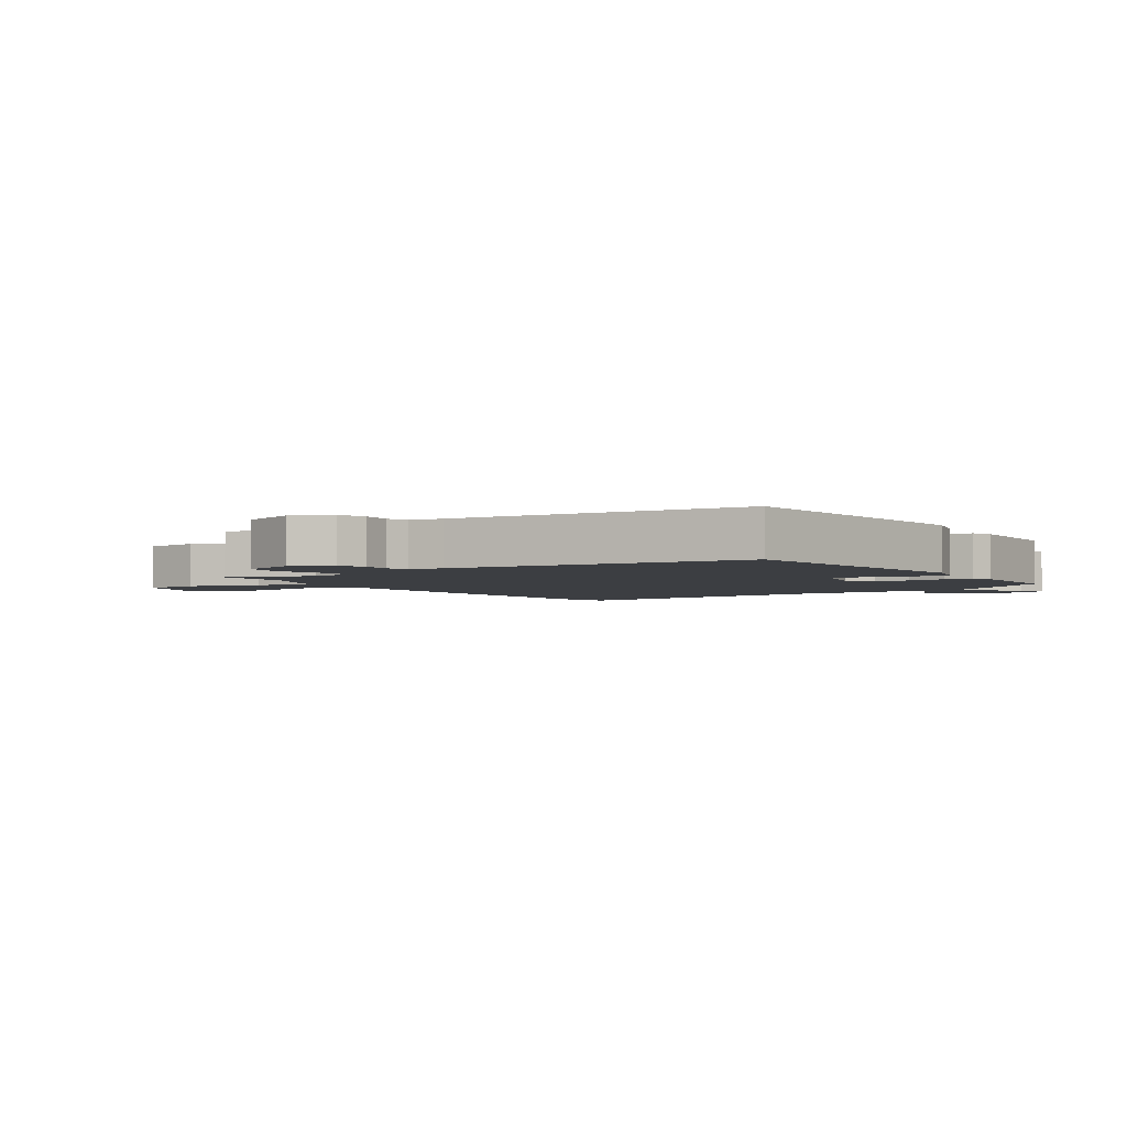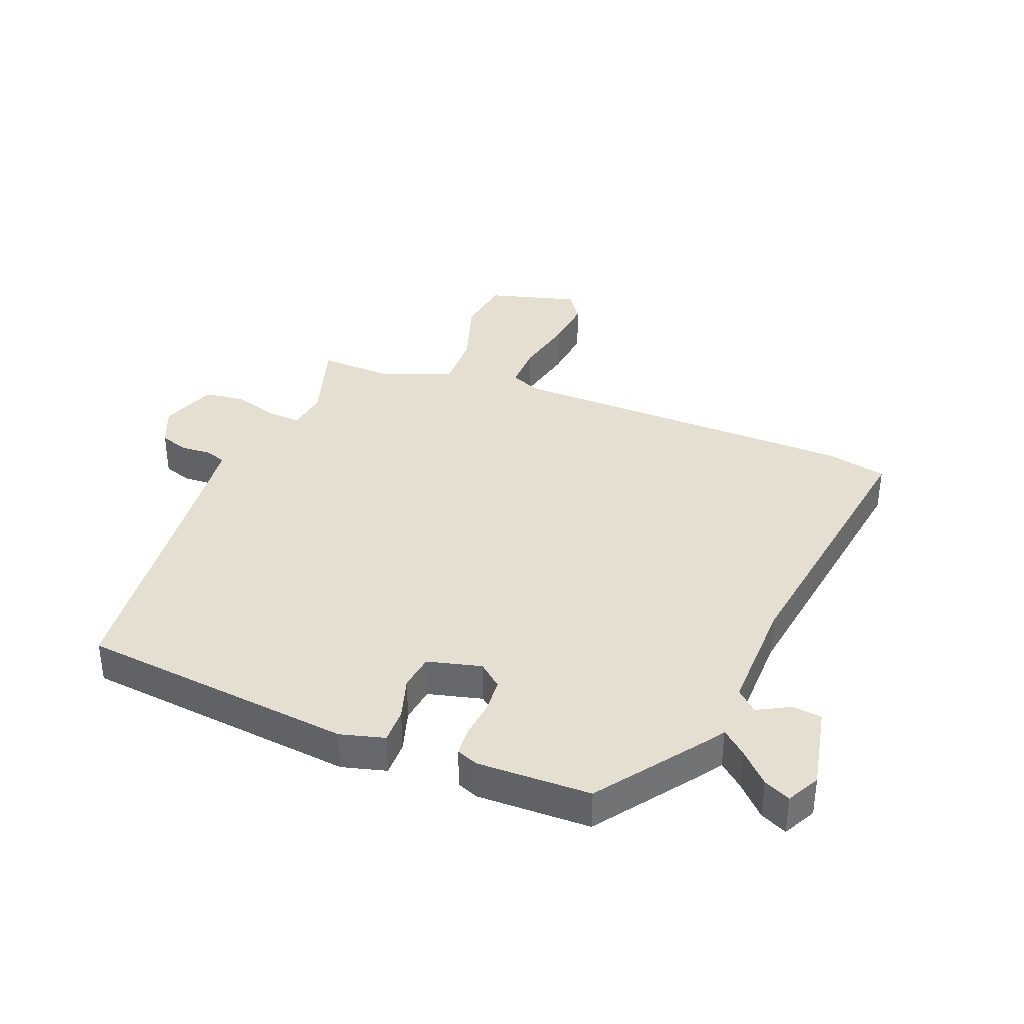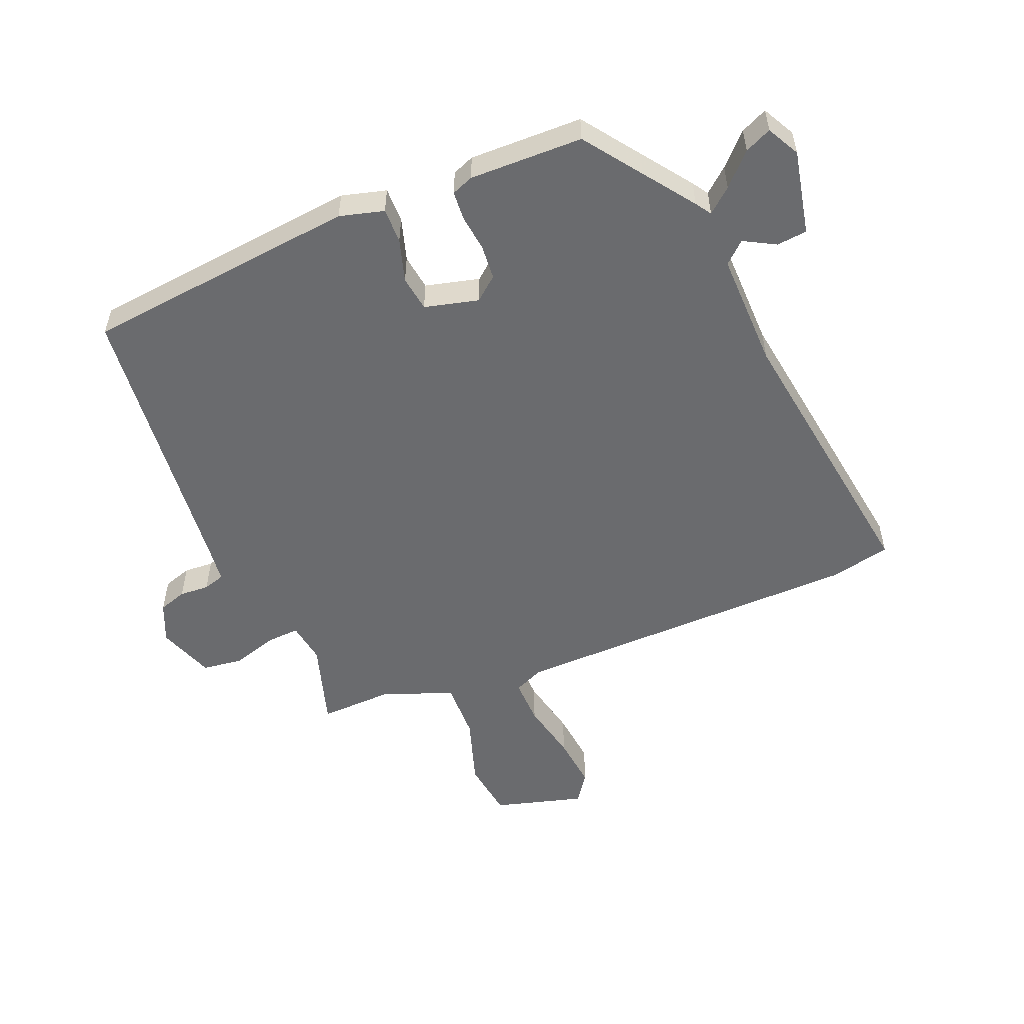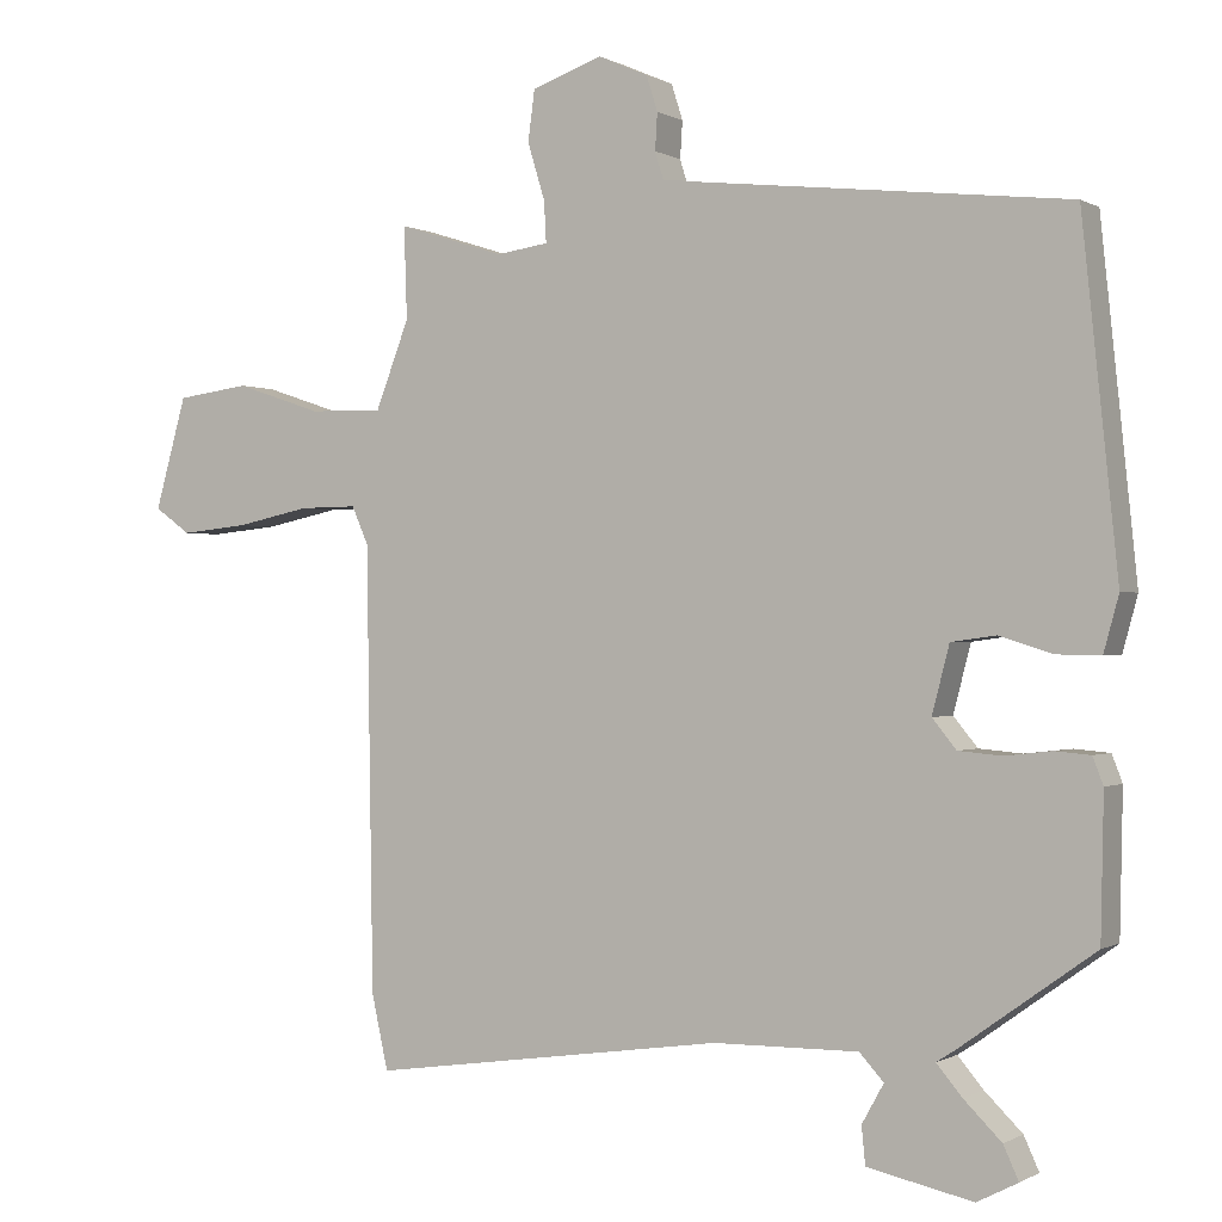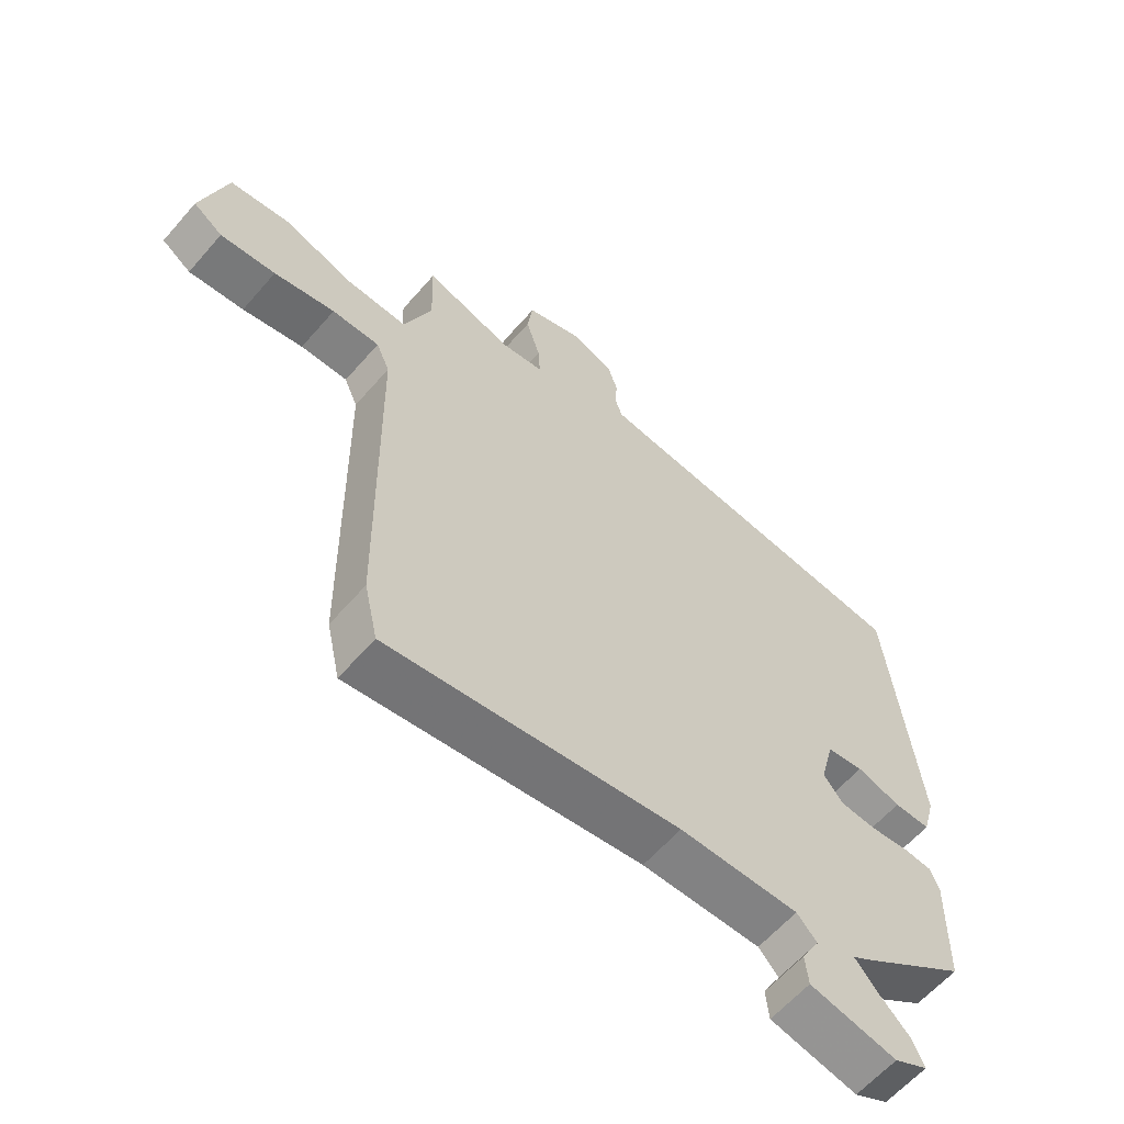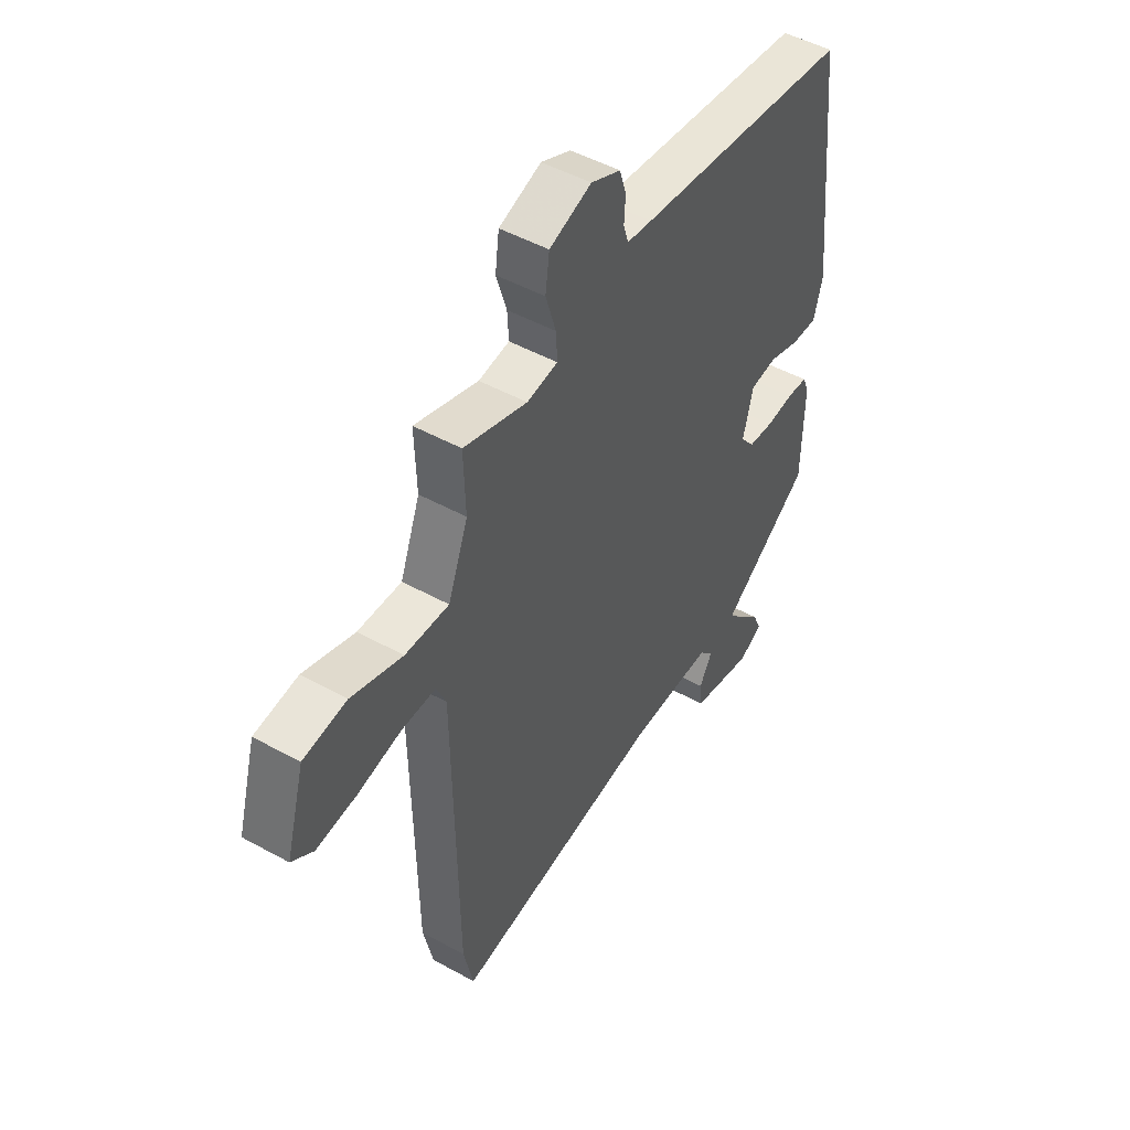
<metadata>
{"format":"obj","ext":"obj","renderer":"f3d","projection":"perspective","resolution":1024,"background":"white","views":[{"elev":-3.1,"azim":33.6,"up":"+Y"},{"elev":36.7,"azim":111.7,"up":"+Y"},{"elev":-53.4,"azim":112.6,"up":"+Y"},{"elev":-0.3,"azim":27.8,"up":"+Z"},{"elev":-61.1,"azim":-40.8,"up":"+Z"},{"elev":48.5,"azim":-58.3,"up":"+Z"}]}
</metadata>
<code>
v -0.455 0.07 0.515
v -0.313 0.07 0.47
v -0.244 0.07 0.48
v -0.247 0.07 0.535
v -0.27 0.07 0.61
v -0.261 0.07 0.677
v -0.167 0.07 0.71
v -0.101 0.07 0.681
v -0.086 0.07 0.634
v -0.089 0.07 0.585
v -0.078 0.07 0.549
v -0.022 0.07 0.542
v 0.462 0.07 0.488
v 0.509 0.07 0.034
v 0.489 0.07 -0.039
v 0.431 0.07 -0.038
v 0.36 0.07 -0.016
v 0.301 0.07 -0.024
v 0.278 0.07 -0.113
v 0.31 0.07 -0.152
v 0.367 0.07 -0.157
v 0.429 0.07 -0.15
v 0.476 0.07 -0.154
v 0.49 0.07 -0.19
v 0.486 0.07 -0.377
v 0.309 0.07 -0.504
v 0.283 0.07 -0.521
v 0.317 0.07 -0.561
v 0.367 0.07 -0.61
v 0.387 0.07 -0.654
v 0.333 0.07 -0.682
v 0.193 0.07 -0.652
v 0.188 0.07 -0.602
v 0.217 0.07 -0.55
v 0.185 0.07 -0.515
v -0.008 0.07 -0.517
v -0.481 0.07 -0.584
v -0.503 0.07 -0.485
v -0.512 0.07 0.102
v -0.534 0.07 0.152
v -0.611 0.07 0.151
v -0.71 0.07 0.13
v -0.8 0.07 0.121
v -0.848 0.07 0.155
v -0.806 0.07 0.304
v -0.709 0.07 0.317
v -0.594 0.07 0.279
v -0.496 0.07 0.276
v -0.451 0.07 0.393
v -0.455 0 0.515
v -0.313 0 0.47
v -0.244 0 0.48
v -0.247 0 0.535
v -0.27 0 0.61
v -0.261 0 0.677
v -0.167 0 0.71
v -0.101 0 0.681
v -0.086 0 0.634
v -0.089 0 0.585
v -0.078 0 0.549
v -0.022 0 0.542
v 0.462 0 0.488
v 0.509 0 0.034
v 0.489 0 -0.039
v 0.431 0 -0.038
v 0.36 0 -0.016
v 0.301 0 -0.024
v 0.278 0 -0.113
v 0.31 0 -0.152
v 0.367 0 -0.157
v 0.429 0 -0.15
v 0.476 0 -0.154
v 0.49 0 -0.19
v 0.486 0 -0.377
v 0.309 0 -0.504
v 0.283 0 -0.521
v 0.317 0 -0.561
v 0.367 0 -0.61
v 0.387 0 -0.654
v 0.333 0 -0.682
v 0.193 0 -0.652
v 0.188 0 -0.602
v 0.217 0 -0.55
v 0.185 0 -0.515
v -0.008 0 -0.517
v -0.481 0 -0.584
v -0.503 0 -0.485
v -0.512 0 0.102
v -0.534 0 0.152
v -0.611 0 0.151
v -0.71 0 0.13
v -0.8 0 0.121
v -0.848 0 0.155
v -0.806 0 0.304
v -0.709 0 0.317
v -0.594 0 0.279
v -0.496 0 0.276
v -0.451 0 0.393
f 44 45 46 47
f 44 47 48
f 41 42 43 44
f 40 41 44 48
f 39 40 48 49
f 36 37 38 39
f 35 36 39 49
f 31 32 33 34
f 29 30 31 34
f 28 29 34 35
f 27 28 35
f 21 22 23 24
f 20 21 24 25
f 19 20 25 26
f 14 15 16 17
f 12 13 14 17
f 11 12 17 18
f 7 8 9 10
f 7 10 11
f 4 5 6 7
f 3 4 7 11
f 35 49 1 2
f 19 26 27 35
f 19 35 2 3
f 3 11 18 19
f 96 95 94 93
f 97 96 93
f 93 92 91 90
f 97 93 90 89
f 98 97 89 88
f 88 87 86 85
f 98 88 85 84
f 83 82 81 80
f 83 80 79 78
f 84 83 78 77
f 84 77 76
f 73 72 71 70
f 74 73 70 69
f 75 74 69 68
f 66 65 64 63
f 66 63 62 61
f 67 66 61 60
f 59 58 57 56
f 60 59 56
f 56 55 54 53
f 60 56 53 52
f 51 50 98 84
f 84 76 75 68
f 52 51 84 68
f 68 67 60 52
f 1 50 51 2
f 2 51 52 3
f 3 52 53 4
f 4 53 54 5
f 5 54 55 6
f 6 55 56 7
f 7 56 57 8
f 8 57 58 9
f 9 58 59 10
f 10 59 60 11
f 11 60 61 12
f 12 61 62 13
f 13 62 63 14
f 14 63 64 15
f 15 64 65 16
f 16 65 66 17
f 17 66 67 18
f 18 67 68 19
f 19 68 69 20
f 20 69 70 21
f 21 70 71 22
f 22 71 72 23
f 23 72 73 24
f 24 73 74 25
f 25 74 75 26
f 26 75 76 27
f 27 76 77 28
f 28 77 78 29
f 29 78 79 30
f 30 79 80 31
f 31 80 81 32
f 32 81 82 33
f 33 82 83 34
f 34 83 84 35
f 35 84 85 36
f 36 85 86 37
f 37 86 87 38
f 38 87 88 39
f 39 88 89 40
f 40 89 90 41
f 41 90 91 42
f 42 91 92 43
f 43 92 93 44
f 44 93 94 45
f 45 94 95 46
f 46 95 96 47
f 47 96 97 48
f 48 97 98 49
f 49 98 50 1

</code>
